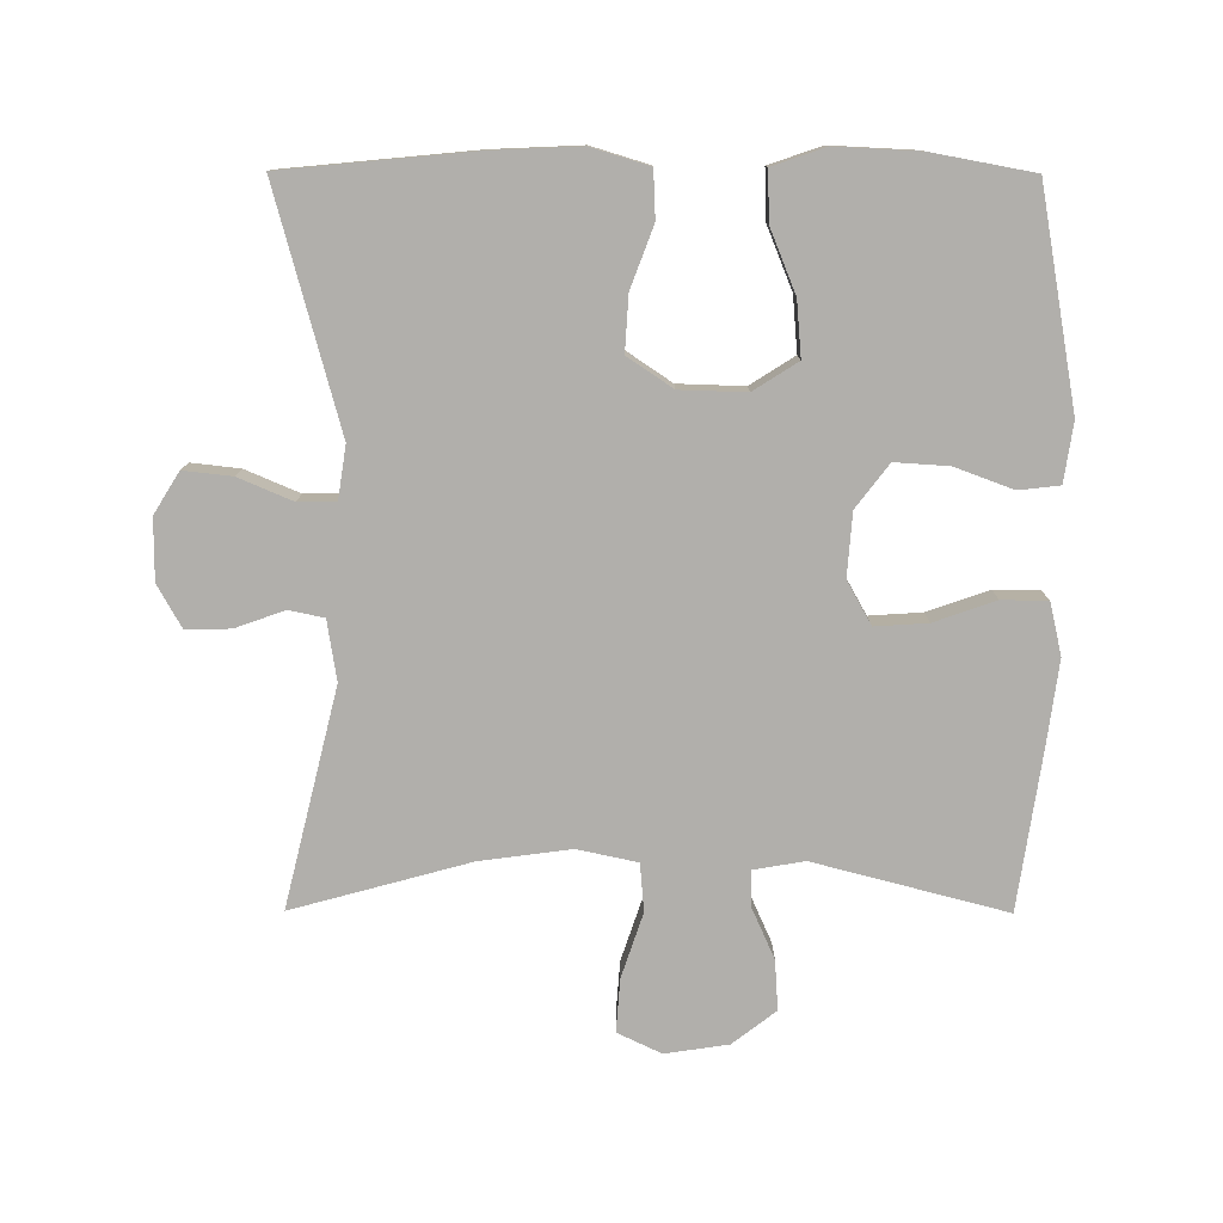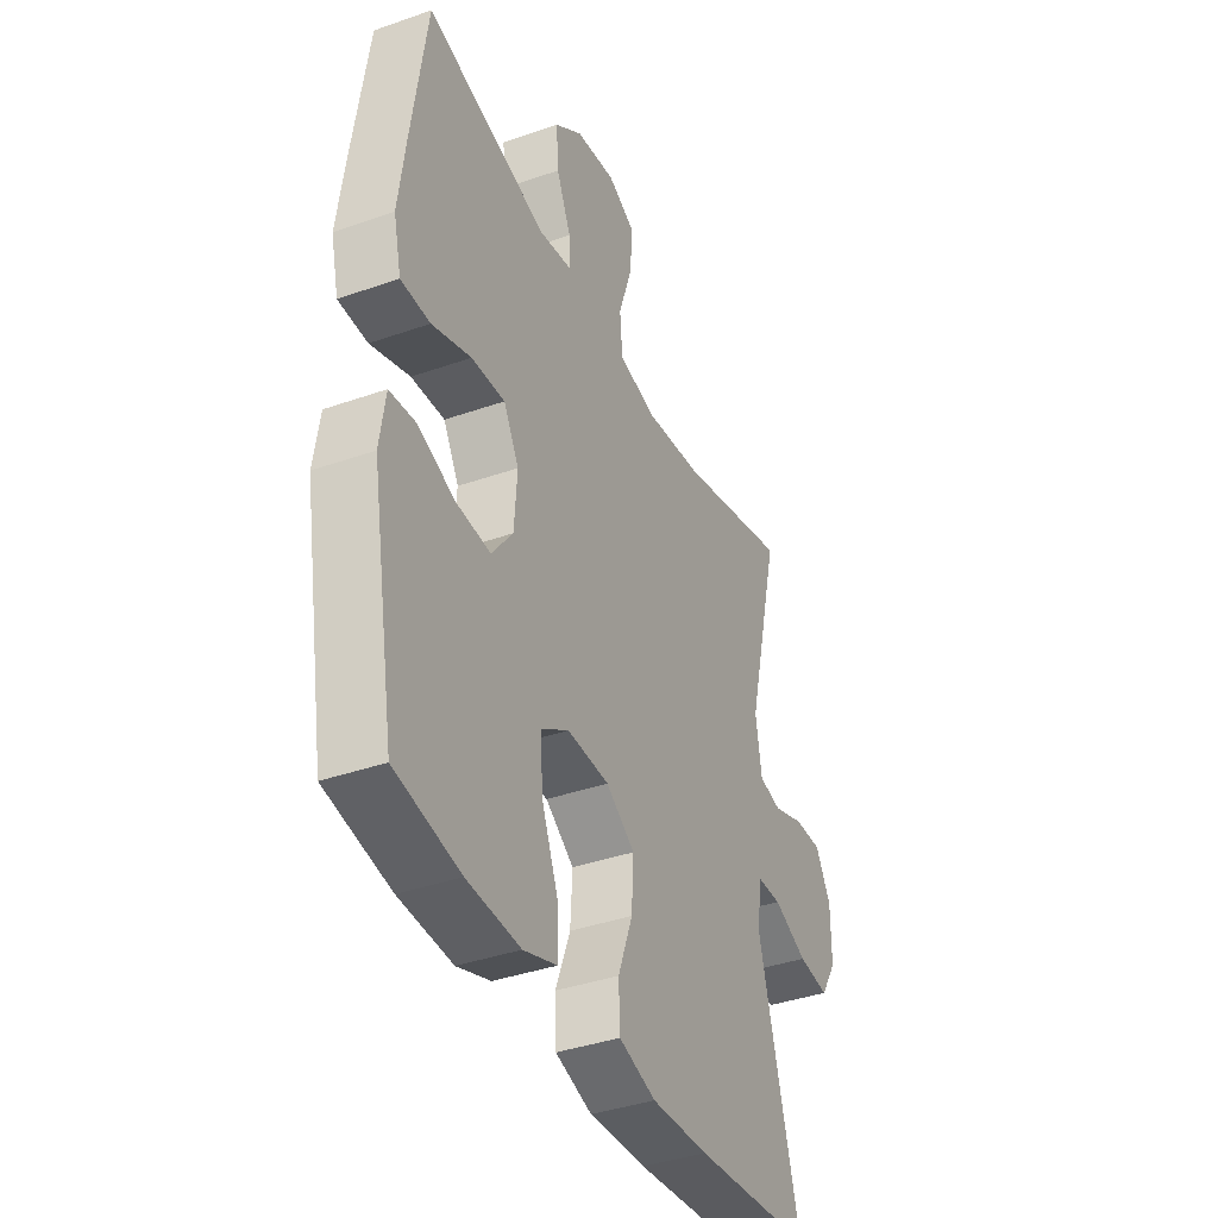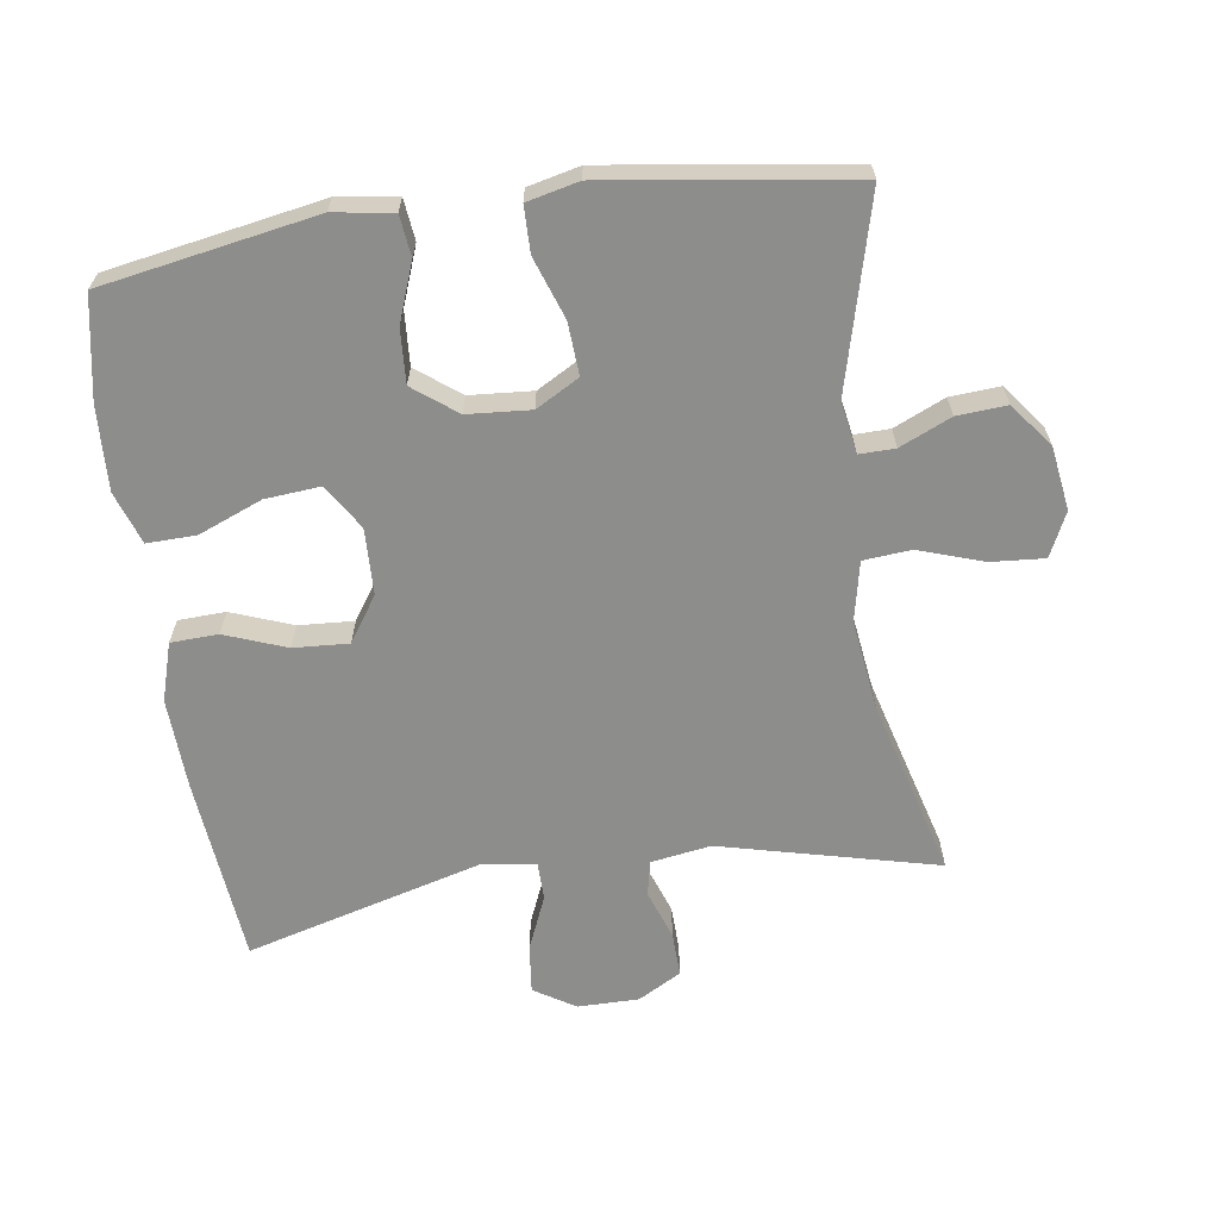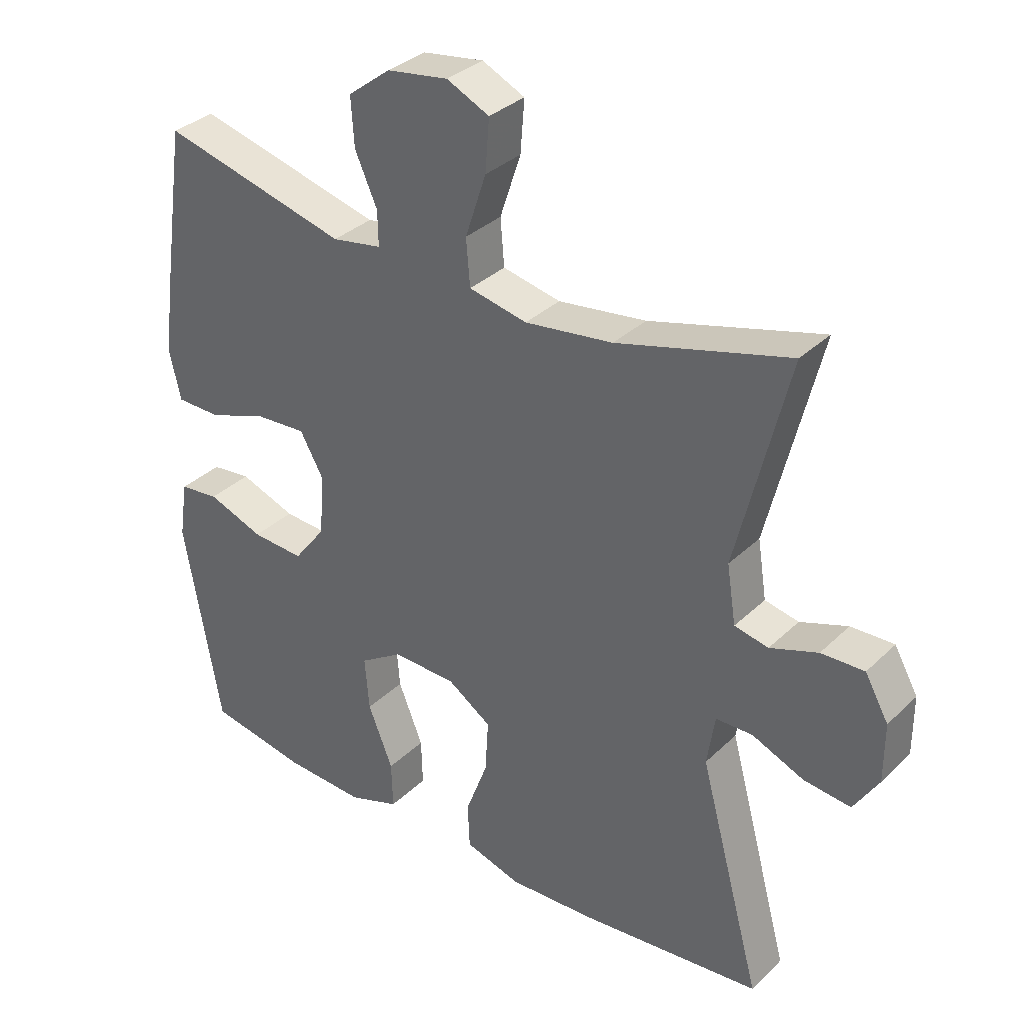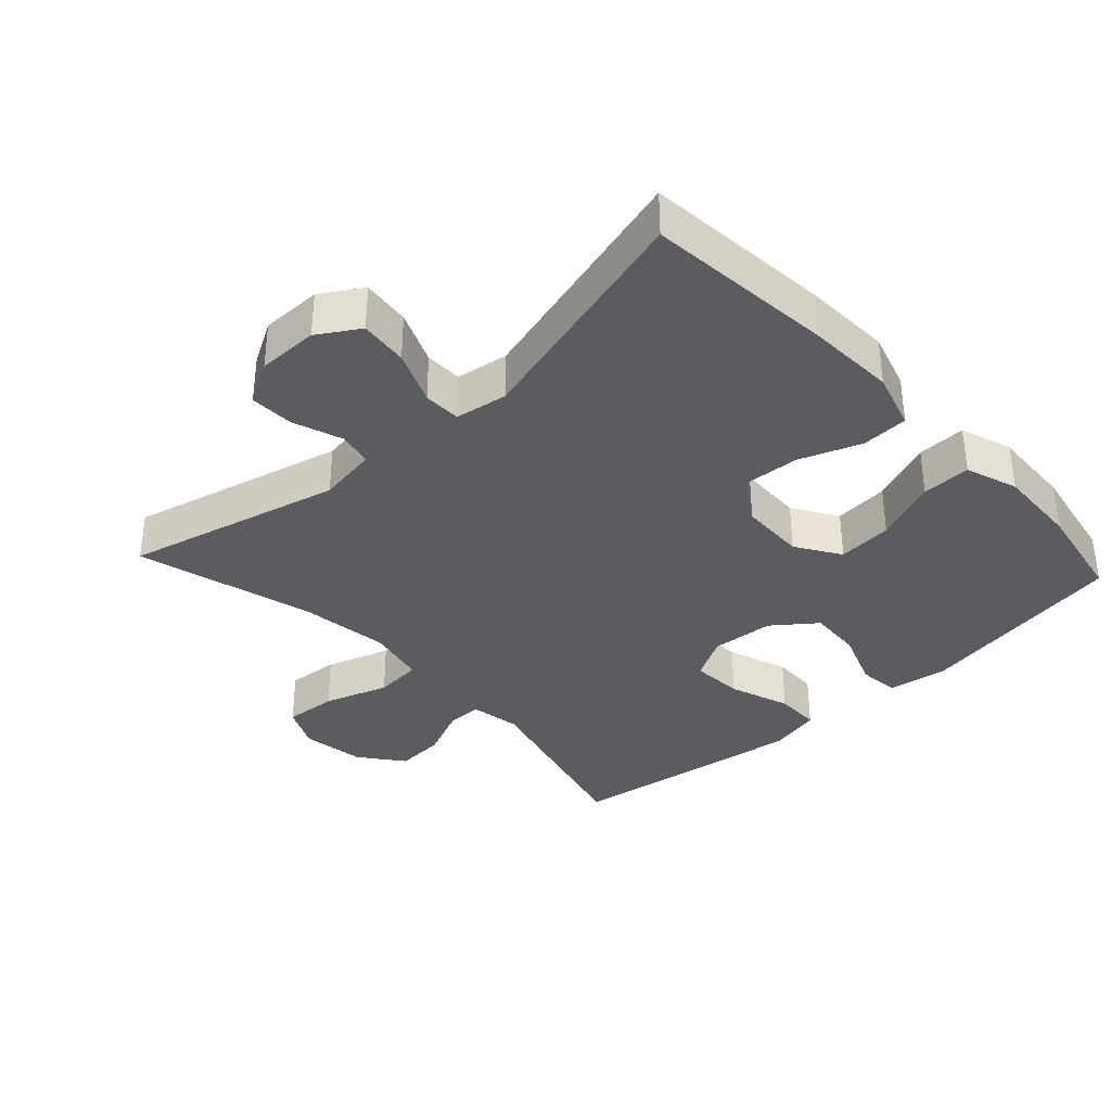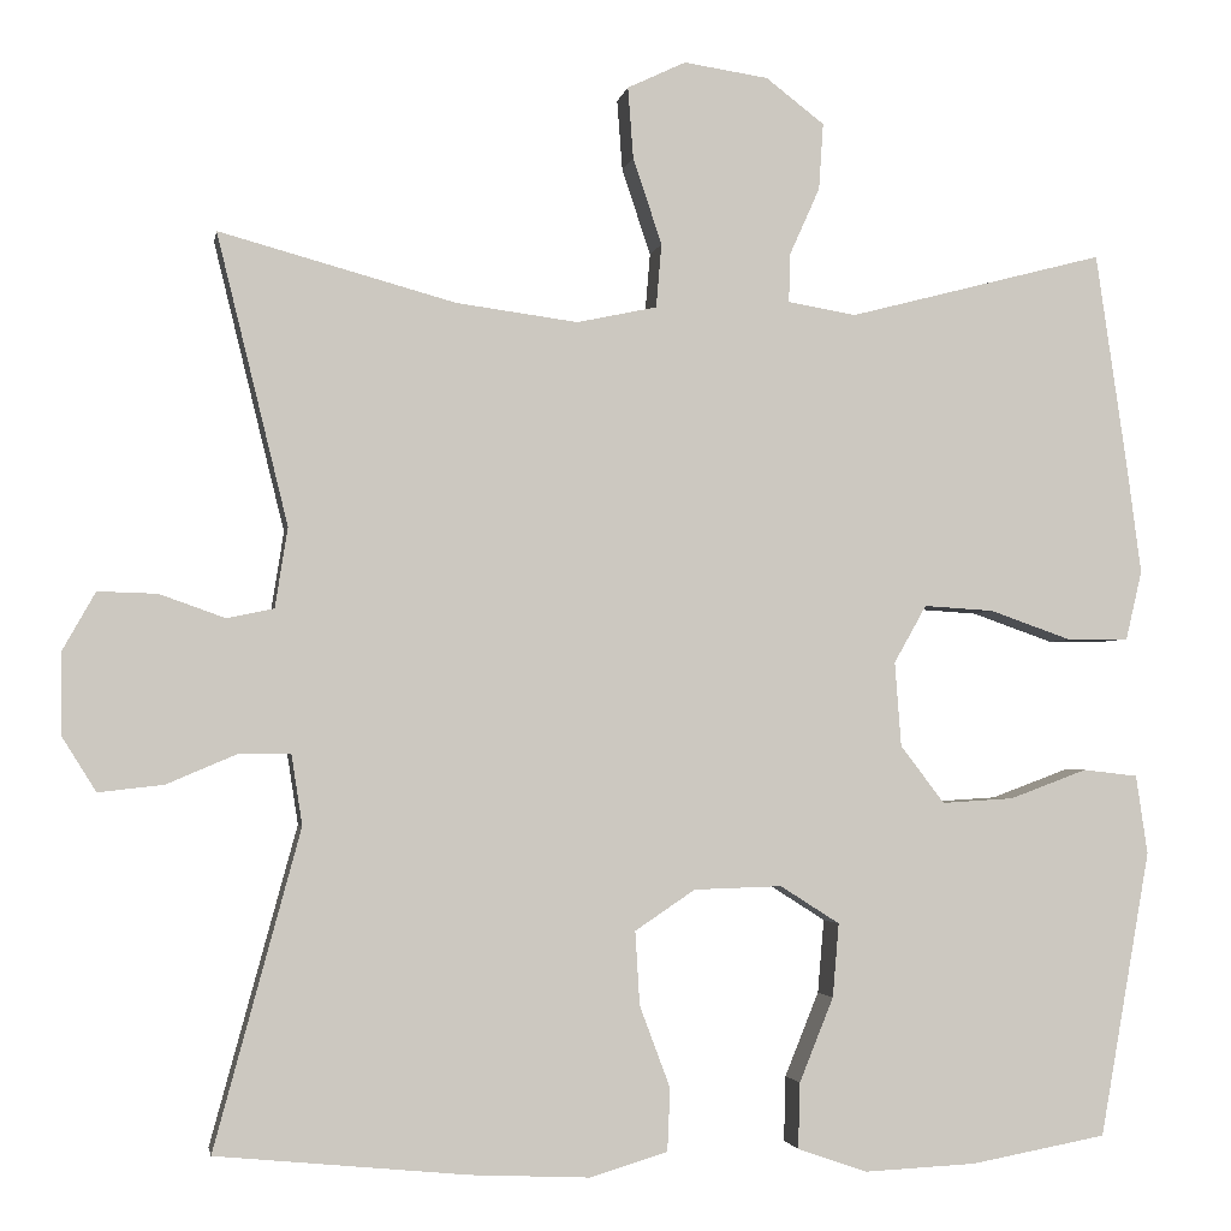
<metadata>
{"format":"obj","ext":"obj","renderer":"f3d","projection":"perspective","resolution":1024,"background":"white","views":[{"elev":-78.2,"azim":179.8,"up":"+Y"},{"elev":-38.6,"azim":-66.1,"up":"+Z"},{"elev":-64.5,"azim":-81.8,"up":"+Y"},{"elev":33.6,"azim":38.0,"up":"+Z"},{"elev":-35.3,"azim":132.7,"up":"+Y"},{"elev":-2.6,"azim":170.1,"up":"+Z"}]}
</metadata>
<code>
v -0.5 0.07 0.5
v -0.215 0.07 0.426
v -0.139 0.07 0.439
v -0.14 0.07 0.492
v -0.174 0.07 0.568
v -0.179 0.07 0.642
v -0.114 0.07 0.692
v -0.02 0.07 0.706
v 0.045 0.07 0.675
v 0.039 0.07 0.596
v 0.007 0.07 0.5
v 0.013 0.07 0.429
v 0.102 0.07 0.41
v 0.237 0.07 0.428
v 0.5 0.07 0.5
v 0.421 0.07 0.178
v 0.435 0.07 0.089
v 0.487 0.07 0.078
v 0.56 0.07 0.104
v 0.626 0.07 0.106
v 0.662 0.07 0.042
v 0.662 0.07 -0.049
v 0.624 0.07 -0.11
v 0.552 0.07 -0.102
v 0.472 0.07 -0.068
v 0.416 0.07 -0.069
v 0.404 0.07 -0.147
v 0.5 0.07 -0.5
v 0.22 0.07 -0.527
v 0.087 0.07 -0.533
v 0.001 0.07 -0.507
v -0.002 0.07 -0.437
v 0.032 0.07 -0.346
v 0.037 0.07 -0.264
v -0.03 0.07 -0.219
v -0.128 0.07 -0.216
v -0.194 0.07 -0.258
v -0.187 0.07 -0.34
v -0.149 0.07 -0.434
v -0.147 0.07 -0.507
v -0.225 0.07 -0.534
v -0.349 0.07 -0.528
v -0.5 0.07 -0.5
v -0.556 0.07 -0.182
v -0.543 0.07 -0.094
v -0.482 0.07 -0.087
v -0.396 0.07 -0.119
v -0.316 0.07 -0.124
v -0.267 0.07 -0.06
v -0.26 0.07 0.034
v -0.296 0.07 0.098
v -0.374 0.07 0.093
v -0.465 0.07 0.061
v -0.533 0.07 0.062
v -0.551 0.07 0.139
v -0.535 0.07 0.26
v -0.5 0 0.5
v -0.215 0 0.426
v -0.139 0 0.439
v -0.14 0 0.492
v -0.174 0 0.568
v -0.179 0 0.642
v -0.114 0 0.692
v -0.02 0 0.706
v 0.045 0 0.675
v 0.039 0 0.596
v 0.007 0 0.5
v 0.013 0 0.429
v 0.102 0 0.41
v 0.237 0 0.428
v 0.5 0 0.5
v 0.421 0 0.178
v 0.435 0 0.089
v 0.487 0 0.078
v 0.56 0 0.104
v 0.626 0 0.106
v 0.662 0 0.042
v 0.662 0 -0.049
v 0.624 0 -0.11
v 0.552 0 -0.102
v 0.472 0 -0.068
v 0.416 0 -0.069
v 0.404 0 -0.147
v 0.5 0 -0.5
v 0.22 0 -0.527
v 0.087 0 -0.533
v 0.001 0 -0.507
v -0.002 0 -0.437
v 0.032 0 -0.346
v 0.037 0 -0.264
v -0.03 0 -0.219
v -0.128 0 -0.216
v -0.194 0 -0.258
v -0.187 0 -0.34
v -0.149 0 -0.434
v -0.147 0 -0.507
v -0.225 0 -0.534
v -0.349 0 -0.528
v -0.5 0 -0.5
v -0.556 0 -0.182
v -0.543 0 -0.094
v -0.482 0 -0.087
v -0.396 0 -0.119
v -0.316 0 -0.124
v -0.267 0 -0.06
v -0.26 0 0.034
v -0.296 0 0.098
v -0.374 0 0.093
v -0.465 0 0.061
v -0.533 0 0.062
v -0.551 0 0.139
v -0.535 0 0.26
f 56 1 2
f 55 56 2
f 54 55 2
f 53 54 2
f 52 53 2
f 51 52 2 3
f 50 51 3
f 49 50 3
f 45 46 47
f 44 45 47
f 43 44 47
f 42 43 47
f 41 42 47
f 40 41 47
f 39 40 47
f 38 39 47
f 37 38 47 48
f 36 37 48 49
f 31 32 33
f 30 31 33
f 29 30 33
f 28 29 33
f 27 28 33
f 26 27 33 34
f 23 24 25
f 22 23 25
f 21 22 25
f 20 21 25
f 19 20 25
f 18 19 25
f 17 18 25 26
f 26 34 35
f 17 26 35
f 16 17 35
f 9 10 11
f 8 9 11
f 7 8 11
f 6 7 11
f 5 6 11
f 4 5 11
f 3 4 11 12
f 49 3 12 13
f 35 36 49
f 16 35 49
f 15 16 49
f 14 15 49
f 13 14 49
f 58 57 112
f 58 112 111
f 58 111 110
f 58 110 109
f 58 109 108
f 59 58 108 107
f 59 107 106
f 59 106 105
f 103 102 101
f 103 101 100
f 103 100 99
f 103 99 98
f 103 98 97
f 103 97 96
f 103 96 95
f 103 95 94
f 104 103 94 93
f 105 104 93 92
f 89 88 87
f 89 87 86
f 89 86 85
f 89 85 84
f 89 84 83
f 90 89 83 82
f 81 80 79
f 81 79 78
f 81 78 77
f 81 77 76
f 81 76 75
f 81 75 74
f 82 81 74 73
f 91 90 82
f 91 82 73
f 91 73 72
f 67 66 65
f 67 65 64
f 67 64 63
f 67 63 62
f 67 62 61
f 67 61 60
f 68 67 60 59
f 69 68 59 105
f 105 92 91
f 105 91 72
f 105 72 71
f 105 71 70
f 105 70 69
f 1 57 58 2
f 2 58 59 3
f 3 59 60 4
f 4 60 61 5
f 5 61 62 6
f 6 62 63 7
f 7 63 64 8
f 8 64 65 9
f 9 65 66 10
f 10 66 67 11
f 11 67 68 12
f 12 68 69 13
f 13 69 70 14
f 14 70 71 15
f 15 71 72 16
f 16 72 73 17
f 17 73 74 18
f 18 74 75 19
f 19 75 76 20
f 20 76 77 21
f 21 77 78 22
f 22 78 79 23
f 23 79 80 24
f 24 80 81 25
f 25 81 82 26
f 26 82 83 27
f 27 83 84 28
f 28 84 85 29
f 29 85 86 30
f 30 86 87 31
f 31 87 88 32
f 32 88 89 33
f 33 89 90 34
f 34 90 91 35
f 35 91 92 36
f 36 92 93 37
f 37 93 94 38
f 38 94 95 39
f 39 95 96 40
f 40 96 97 41
f 41 97 98 42
f 42 98 99 43
f 43 99 100 44
f 44 100 101 45
f 45 101 102 46
f 46 102 103 47
f 47 103 104 48
f 48 104 105 49
f 49 105 106 50
f 50 106 107 51
f 51 107 108 52
f 52 108 109 53
f 53 109 110 54
f 54 110 111 55
f 55 111 112 56
f 56 112 57 1

</code>
